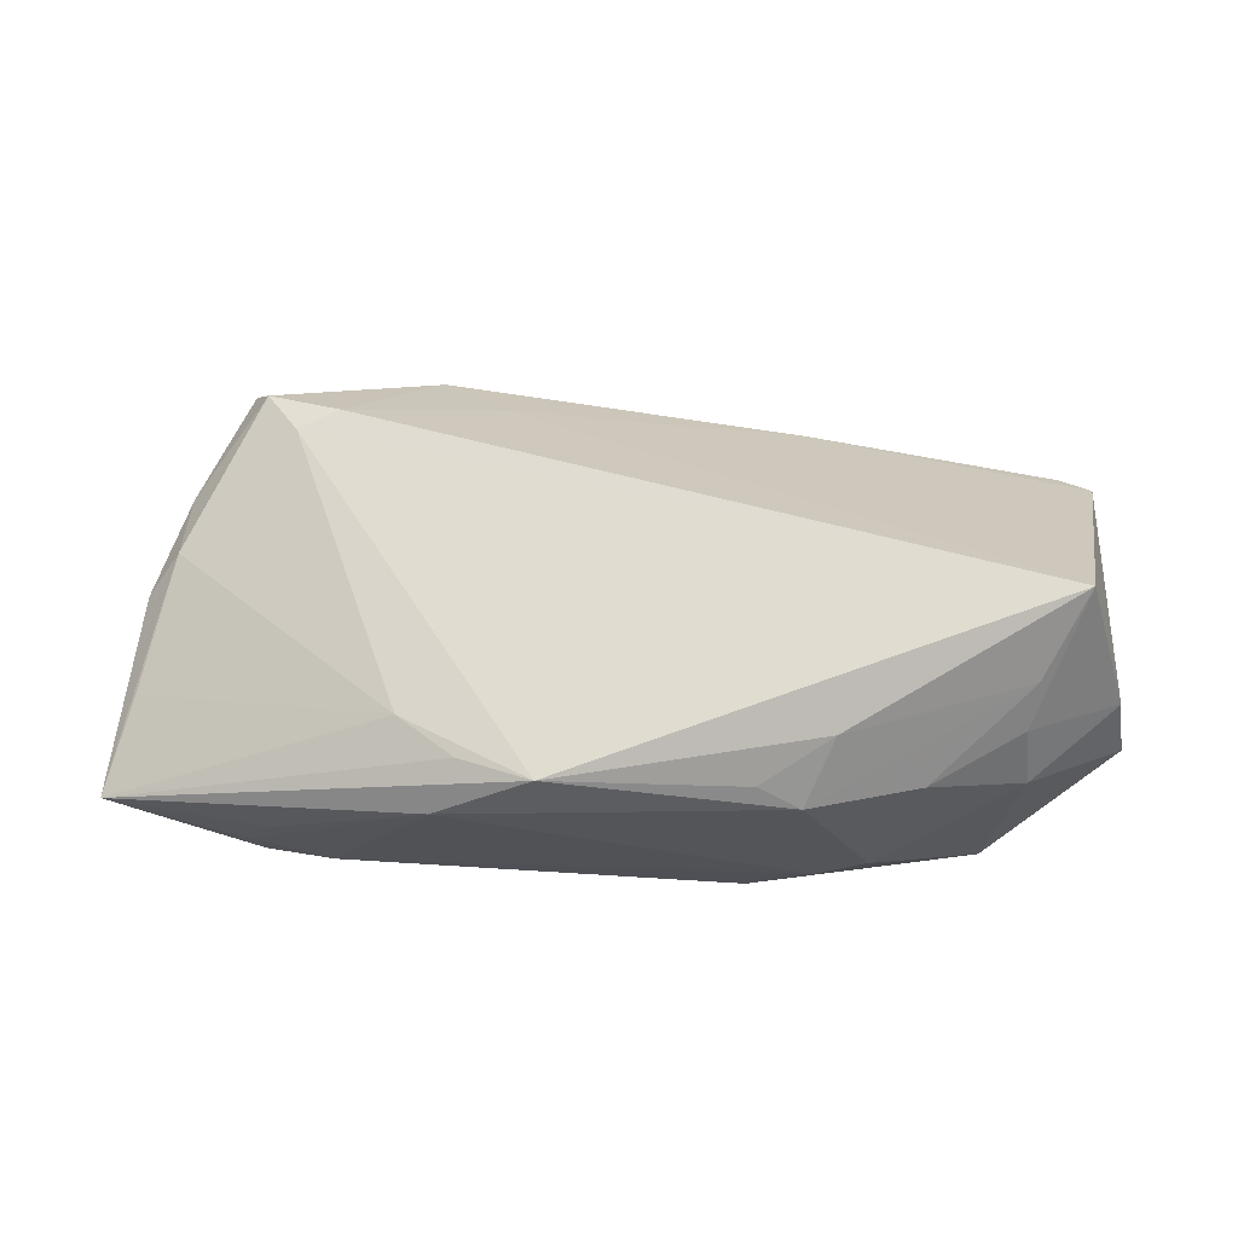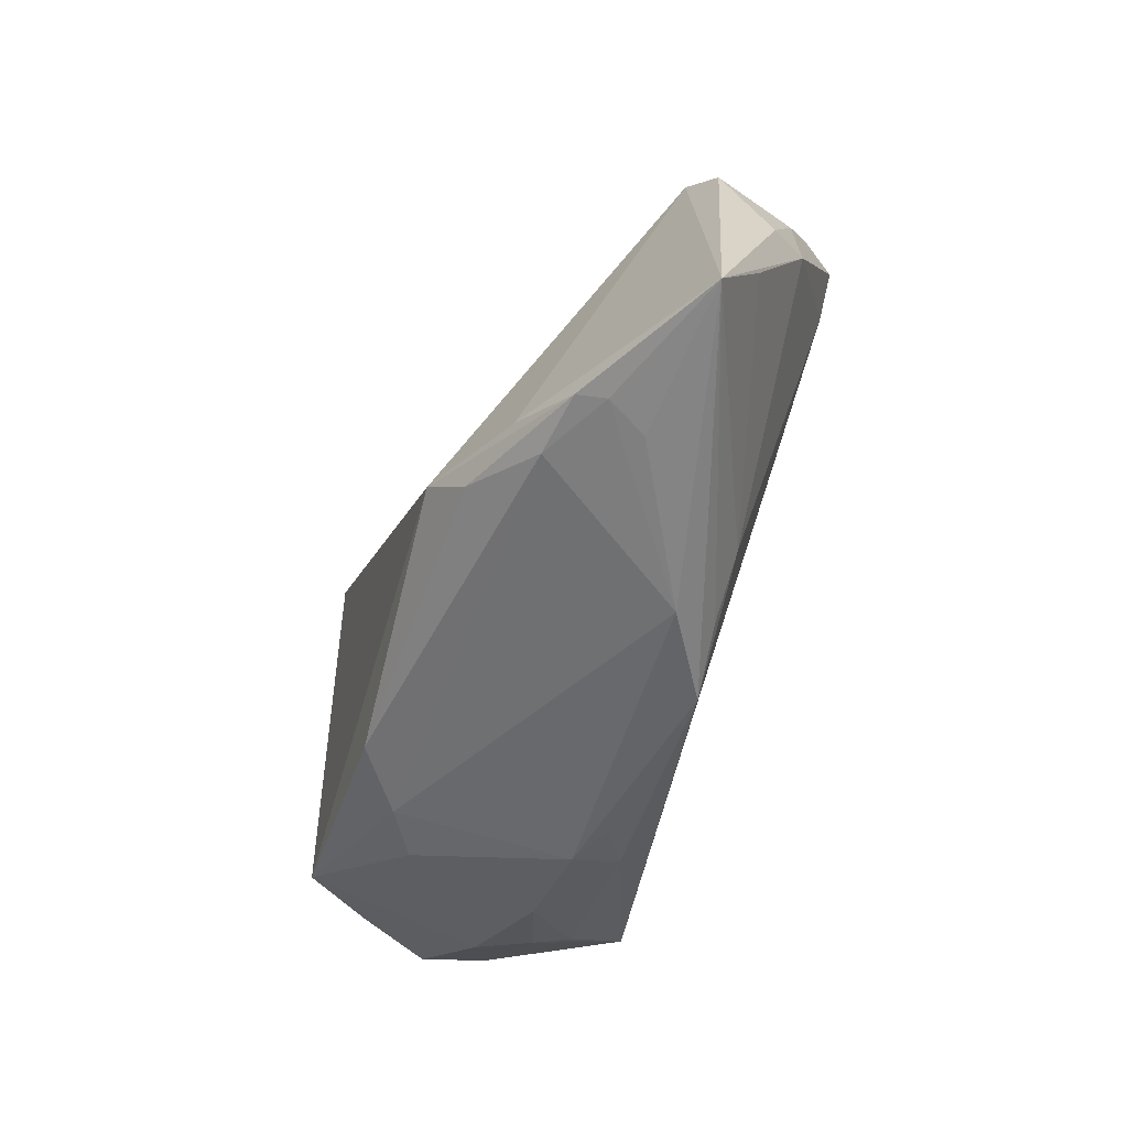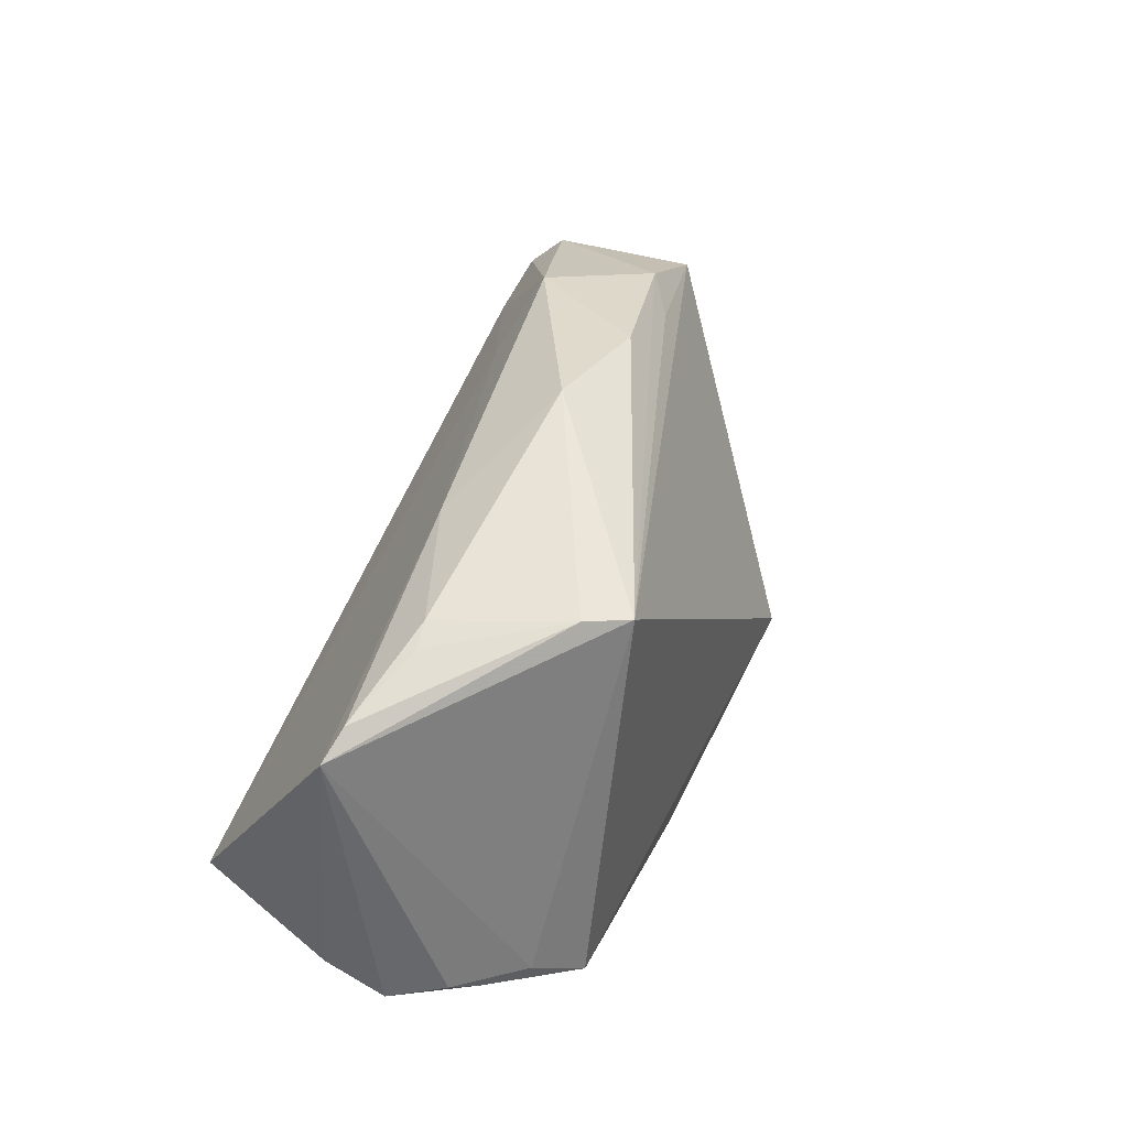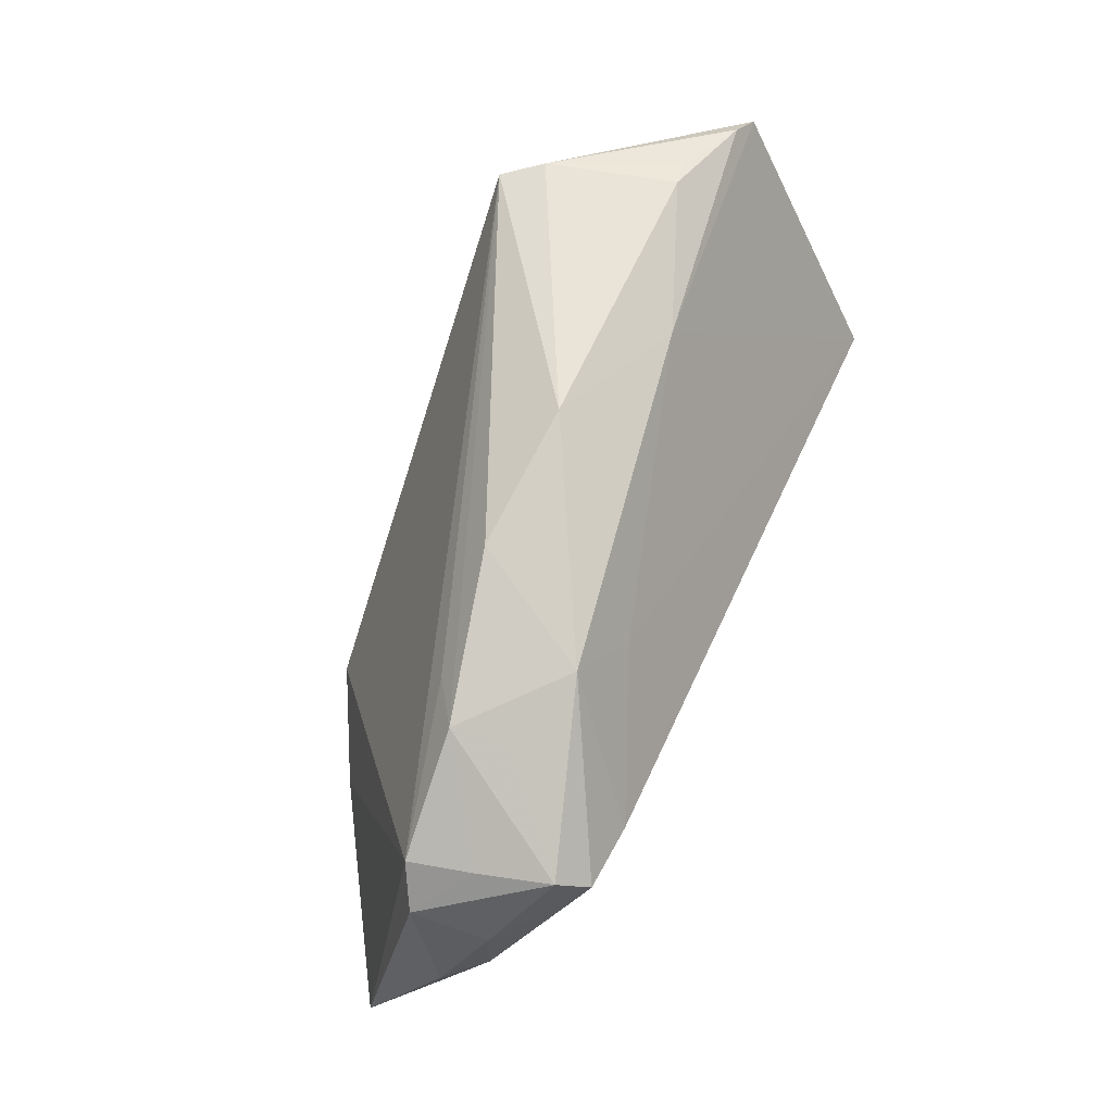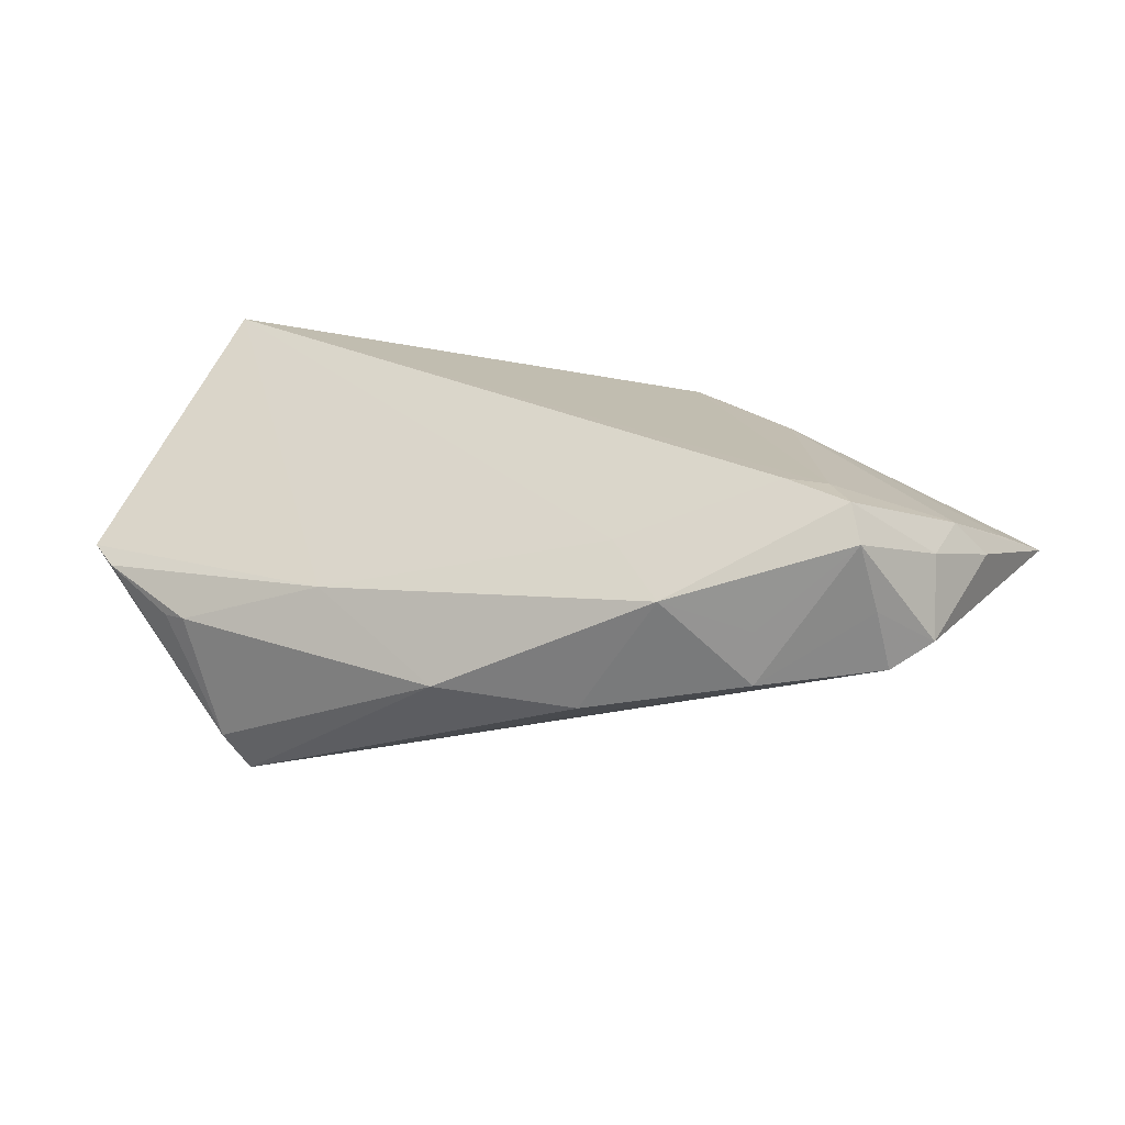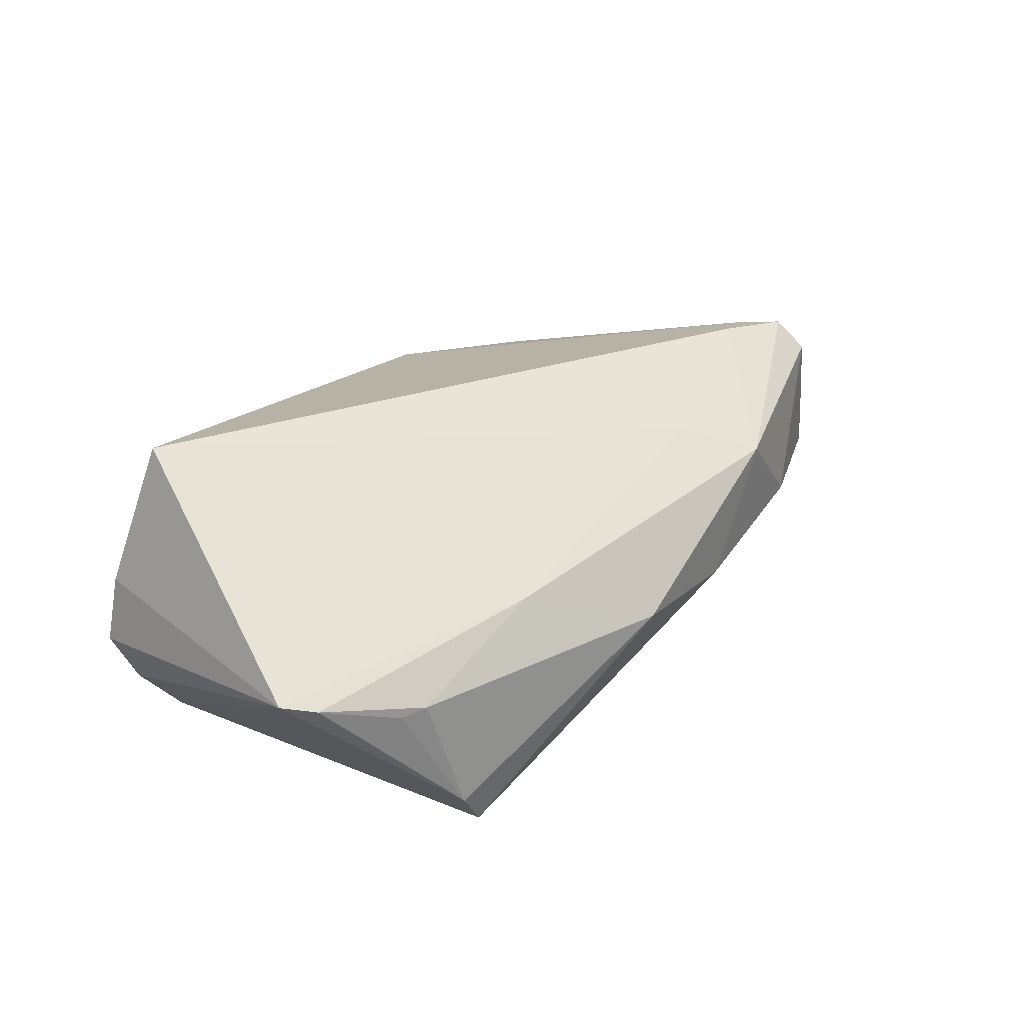
<metadata>
{"format":"obj","ext":"obj","renderer":"f3d","projection":"perspective","resolution":1024,"background":"white","views":[{"elev":52.7,"azim":-0.9,"up":"+Z"},{"elev":-51.1,"azim":-106.0,"up":"+Y"},{"elev":39.9,"azim":113.5,"up":"+Y"},{"elev":69.9,"azim":-66.0,"up":"+Y"},{"elev":27.3,"azim":-161.3,"up":"+Z"},{"elev":26.5,"azim":133.3,"up":"+Z"}]}
</metadata>
<code>
v -0.02952 -0.01955 -0.01803
v -0.01638 0.03037 -0.003665
v 0.0286 0.02825 -0.02248
v -0.04484 0.01828 0.02214
v 0.03186 0.02899 -0.01785
v -0.01446 -0.02865 0.01296
v -0.03092 0.02434 -0.002634
v 0.04002 -0.02202 0.001138
v 0.05088 -0.01434 0.00507
v -0.04907 0.02022 0.009682
v -0.02602 -0.02865 0.006703
v 0.04947 0.02264 0.0005809
v -0.06316 -0.02153 -0.0001906
v 0.03779 -0.01758 -0.02115
v -0.0382 -0.02267 -0.01191
v -0.01791 0.02219 0.01491
v -0.0444 -0.02425 -0.002422
v 0.04671 -0.0148 -0.0124
v -0.05083 0.01931 0.001885
v 0.02314 -0.0245 -0.01148
v -0.04595 -0.02195 -0.01051
v -0.02553 0.02947 0.01171
v -0.03649 0.01557 0.02266
v -0.04701 -0.02284 -0.007133
v 0.02787 -0.02533 0.005526
v -0.03643 0.02649 0.001021
v -0.05525 0.0152 0.004283
v -0.02498 -0.01514 -0.02147
v 0.01709 -0.02379 -0.01491
v 0.04926 -0.01369 -0.009614
v -0.04132 0.01345 0.02172
v 0.05228 -0.01493 -0.003231
v -0.03612 0.02605 0.007808
v -0.05476 0.002219 0.0136
v 0.05305 0.01993 0.001659
v -0.04682 0.02136 0.0185
v -0.05382 0.01034 0.01319
v 0.04008 -0.01752 0.01394
v 0.03675 0.02768 -0.002404
v 0.009108 -0.02768 0.009727
v 0.009528 -0.02176 -0.02031
v 0.03988 0.02652 -0.00299
v -0.02295 -0.02518 0.01237
v 0.03923 -0.02014 0.008572
v 0.01823 0.02666 0.004768
v -0.01978 -0.01519 -0.02145
v 0.04288 -0.0139 -0.0168
v 0.01776 -0.02392 0.01378
v 0.0009572 0.03343 -0.002274
v -0.05931 -0.0117 0.005826
v -0.02948 -0.02001 0.01312
v 0.0142 -0.02865 0.006598
v 0.04556 -0.0112 0.02266
v -0.03812 -0.01815 -0.01492
v -0.05858 -0.0001918 0.008802
f 49 3 2
f 35 45 53
f 49 45 39
f 49 2 22
f 22 45 49
f 19 3 28
f 5 3 49
f 49 39 5
f 35 3 5
f 12 45 35
f 12 39 45
f 35 5 12
f 35 53 9
f 16 53 45
f 45 22 16
f 3 19 7
f 26 22 2
f 26 7 19
f 26 2 3
f 3 7 26
f 29 15 41
f 28 14 41
f 41 14 29
f 28 3 46
f 46 14 28
f 3 14 46
f 47 3 35
f 47 14 3
f 13 43 51
f 11 15 29
f 42 5 39
f 39 12 42
f 42 12 5
f 53 16 23
f 4 31 23
f 23 31 53
f 23 22 4
f 23 16 22
f 22 26 33
f 34 55 13
f 34 31 4
f 51 31 34
f 27 19 13
f 13 55 27
f 54 21 13
f 28 21 54
f 13 19 54
f 54 19 28
f 24 21 15
f 15 11 24
f 13 21 24
f 28 41 1
f 1 41 15
f 1 21 28
f 15 21 1
f 30 47 35
f 20 14 8
f 29 14 20
f 13 51 50
f 50 34 13
f 51 34 50
f 19 27 10
f 10 26 19
f 37 27 55
f 37 34 4
f 55 34 37
f 17 11 13
f 13 24 17
f 17 24 11
f 32 30 35
f 35 9 32
f 32 9 8
f 8 14 32
f 14 47 18
f 47 30 18
f 18 32 14
f 30 32 18
f 6 43 13
f 13 11 6
f 53 31 6
f 6 51 43
f 6 31 51
f 44 25 8
f 8 9 44
f 44 9 53
f 53 6 48
f 48 6 40
f 27 37 36
f 36 10 27
f 36 37 4
f 4 22 36
f 22 33 36
f 36 33 26
f 26 10 36
f 53 48 38
f 38 44 53
f 25 44 38
f 52 48 40
f 25 38 52
f 52 38 48
f 40 6 52
f 52 20 8
f 8 25 52
f 52 6 11
f 52 11 29
f 29 20 52

</code>
